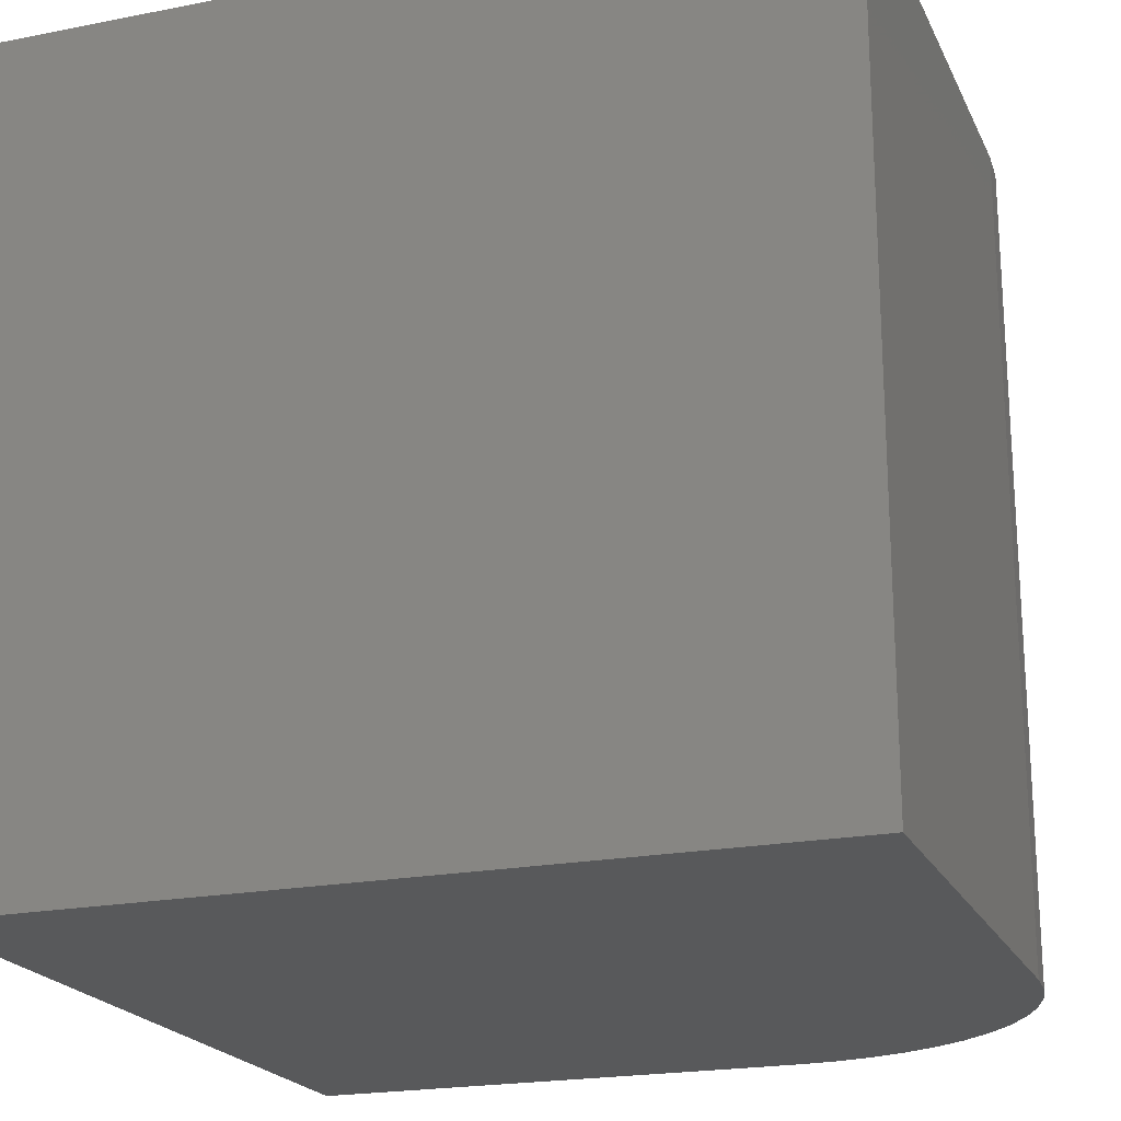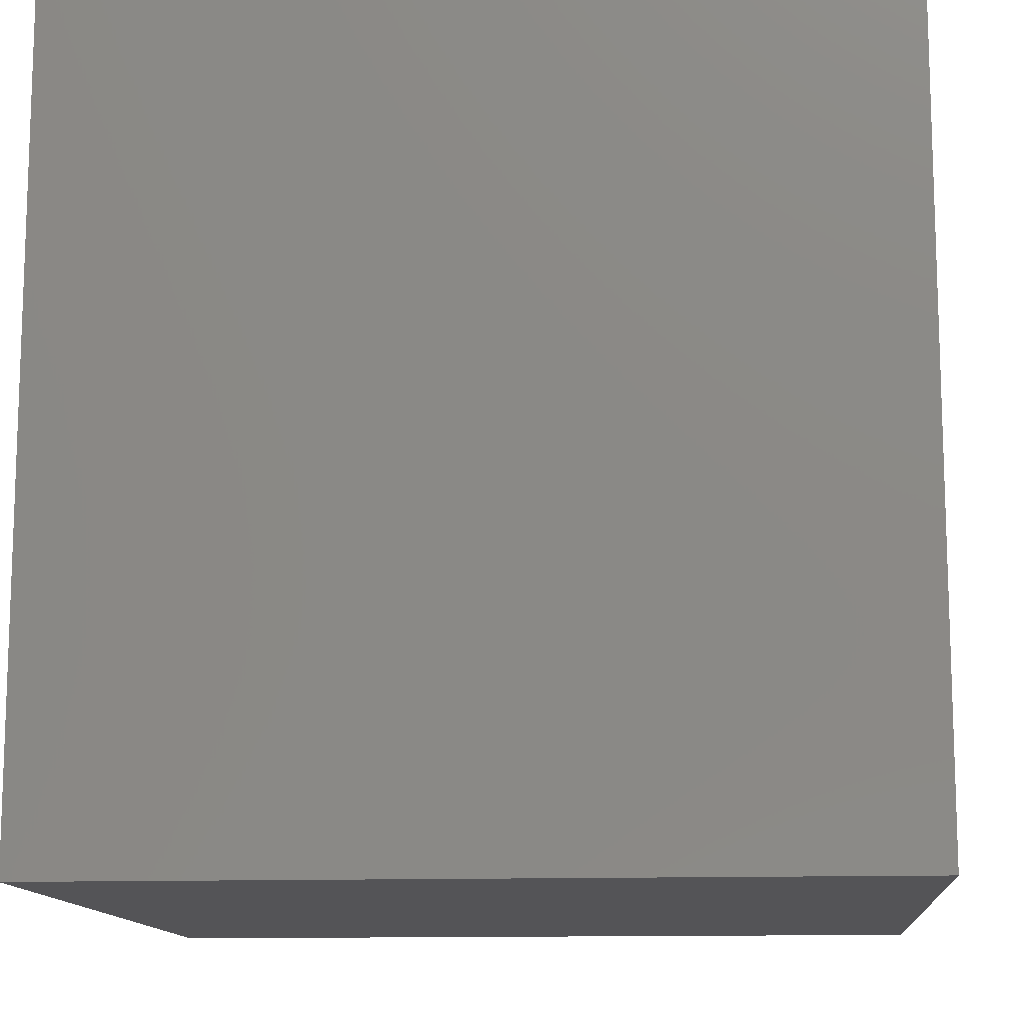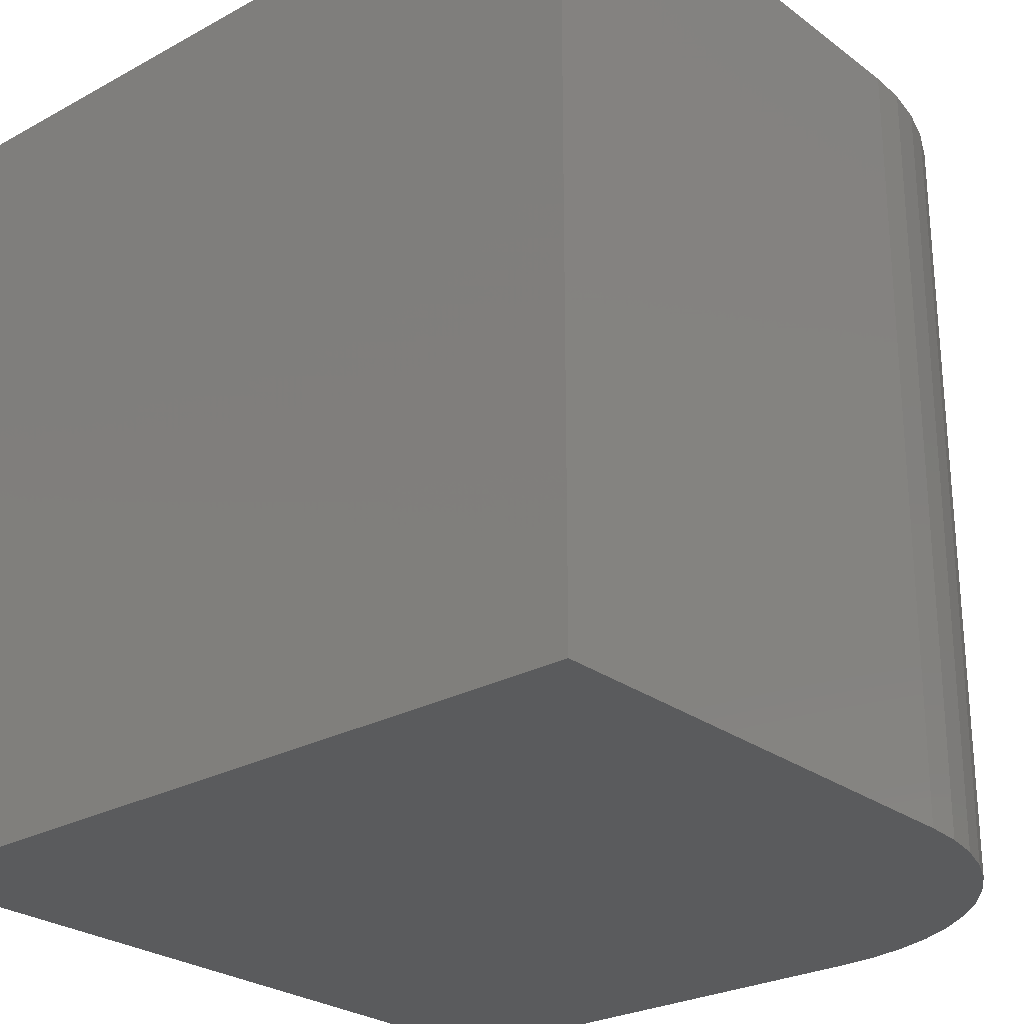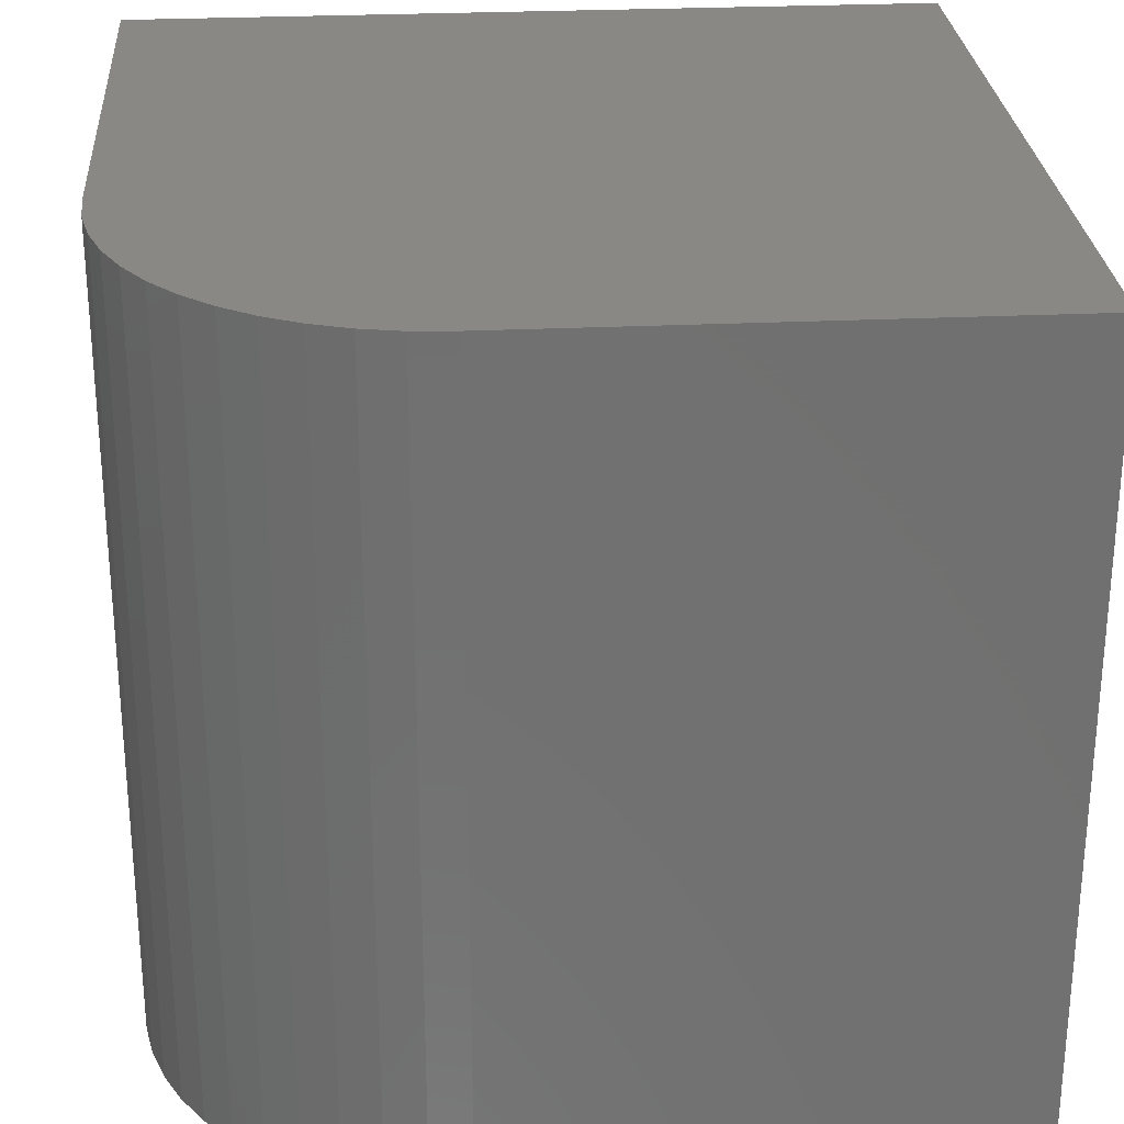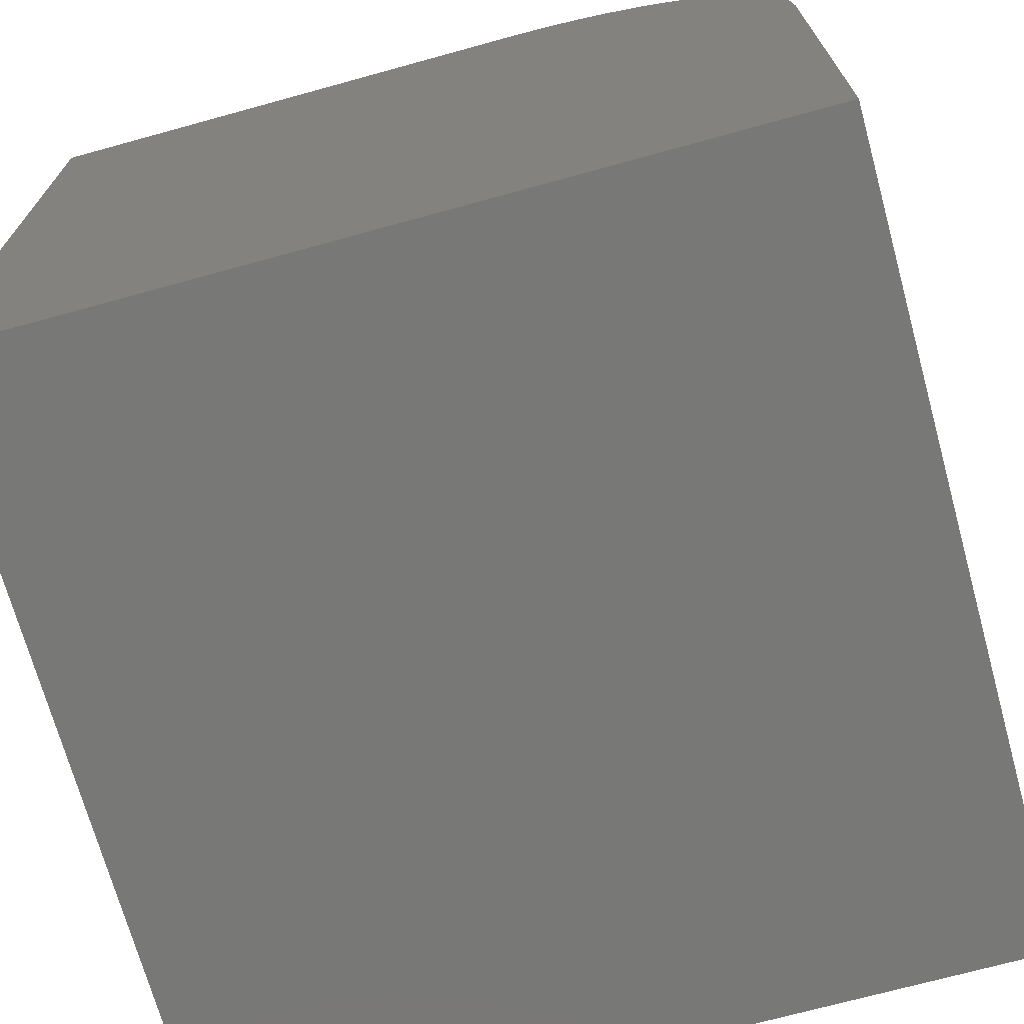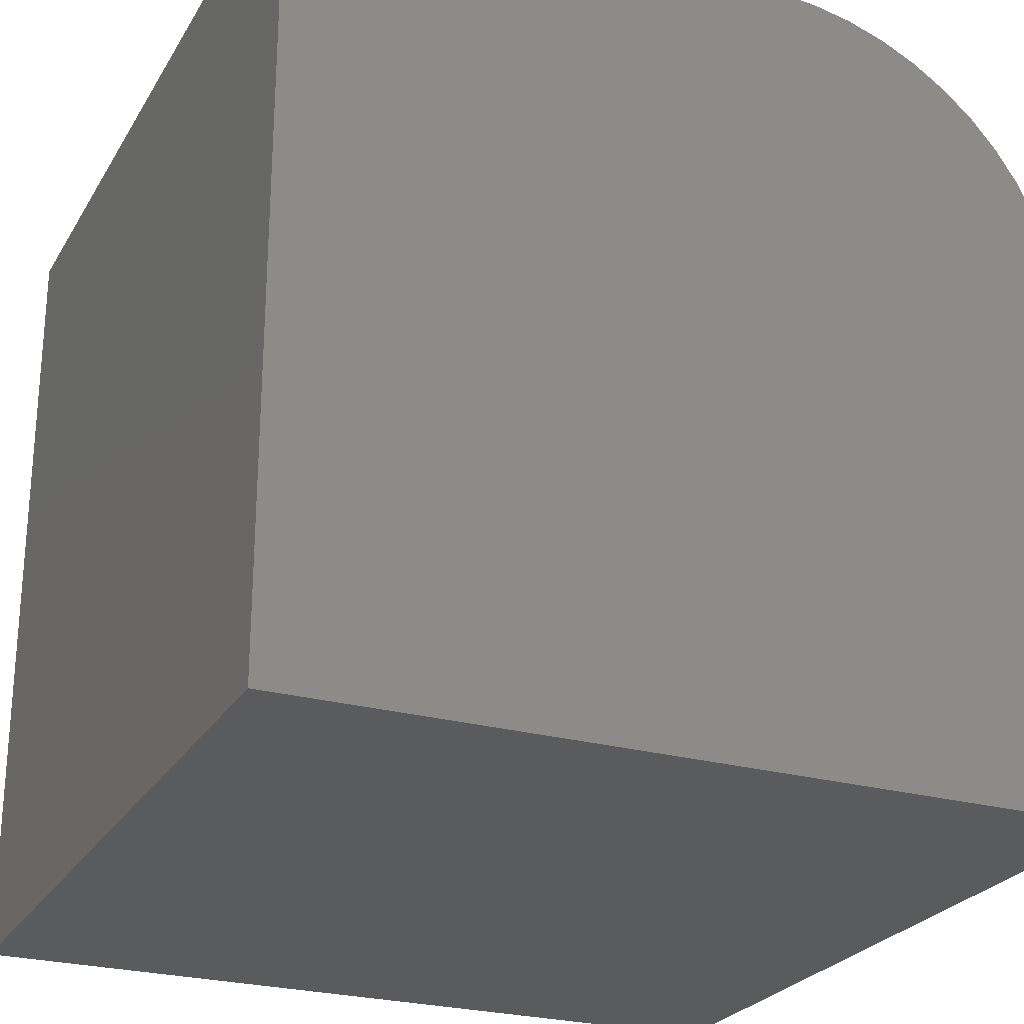
<metadata>
{"format":"stl","ext":"stl","renderer":"f3d","projection":"perspective","resolution":1024,"background":"white","views":[{"elev":-20.8,"azim":-160.4,"up":"+Y"},{"elev":-12.5,"azim":94.8,"up":"+Z"},{"elev":-26.2,"azim":-139.3,"up":"+Y"},{"elev":27.3,"azim":-4.1,"up":"+Y"},{"elev":-70.8,"azim":-164.6,"up":"+Z"},{"elev":-25.4,"azim":155.9,"up":"+Z"}]}
</metadata>
<code>
# stl→obj: 32 verts, 60 faces
v 0 10 6.299
v 0 10 0
v 0 0 6.299
v 0 0 0
v 3.701 0 10
v 10 0 10
v 3.701 10 10
v 10 10 10
v 10 10 0
v 10 0 0
v 1.448 10 9.235
v 1.85 10 9.504
v 2.285 10 9.718
v 0.03166 10 6.782
v 0.1261 10 7.257
v 0.2817 10 7.715
v 0.4958 10 8.15
v 0.7648 10 8.552
v 3.218 10 9.968
v 1.084 10 8.916
v 2.743 10 9.874
v 3.218 0 9.968
v 0.03166 0 6.782
v 1.85 0 9.504
v 1.448 0 9.235
v 2.285 0 9.718
v 1.084 0 8.916
v 0.7648 0 8.552
v 0.4958 0 8.15
v 0.2817 0 7.715
v 2.743 0 9.874
v 0.1261 0 7.257
f 1 2 3
f 3 2 4
f 5 6 7
f 7 6 8
f 9 8 10
f 10 8 6
f 2 9 4
f 4 9 10
f 8 9 7
f 7 9 2
f 7 2 1
f 11 12 13
f 1 14 7
f 7 14 15
f 7 15 16
f 16 17 7
f 7 17 18
f 7 18 19
f 11 13 20
f 20 13 18
f 18 13 21
f 18 21 19
f 10 6 4
f 4 6 5
f 22 23 5
f 5 23 3
f 5 3 4
f 24 25 26
f 26 25 27
f 27 28 26
f 26 28 29
f 26 29 30
f 22 31 23
f 23 31 26
f 23 26 32
f 32 26 30
f 1 3 23
f 1 23 14
f 14 23 32
f 14 32 15
f 15 32 30
f 15 30 16
f 16 30 29
f 16 29 17
f 17 29 28
f 17 28 18
f 18 28 27
f 18 27 20
f 20 27 25
f 20 25 11
f 11 25 24
f 11 24 12
f 12 24 26
f 12 26 13
f 13 26 31
f 13 31 21
f 21 31 22
f 21 22 19
f 19 22 5
f 19 5 7

</code>
